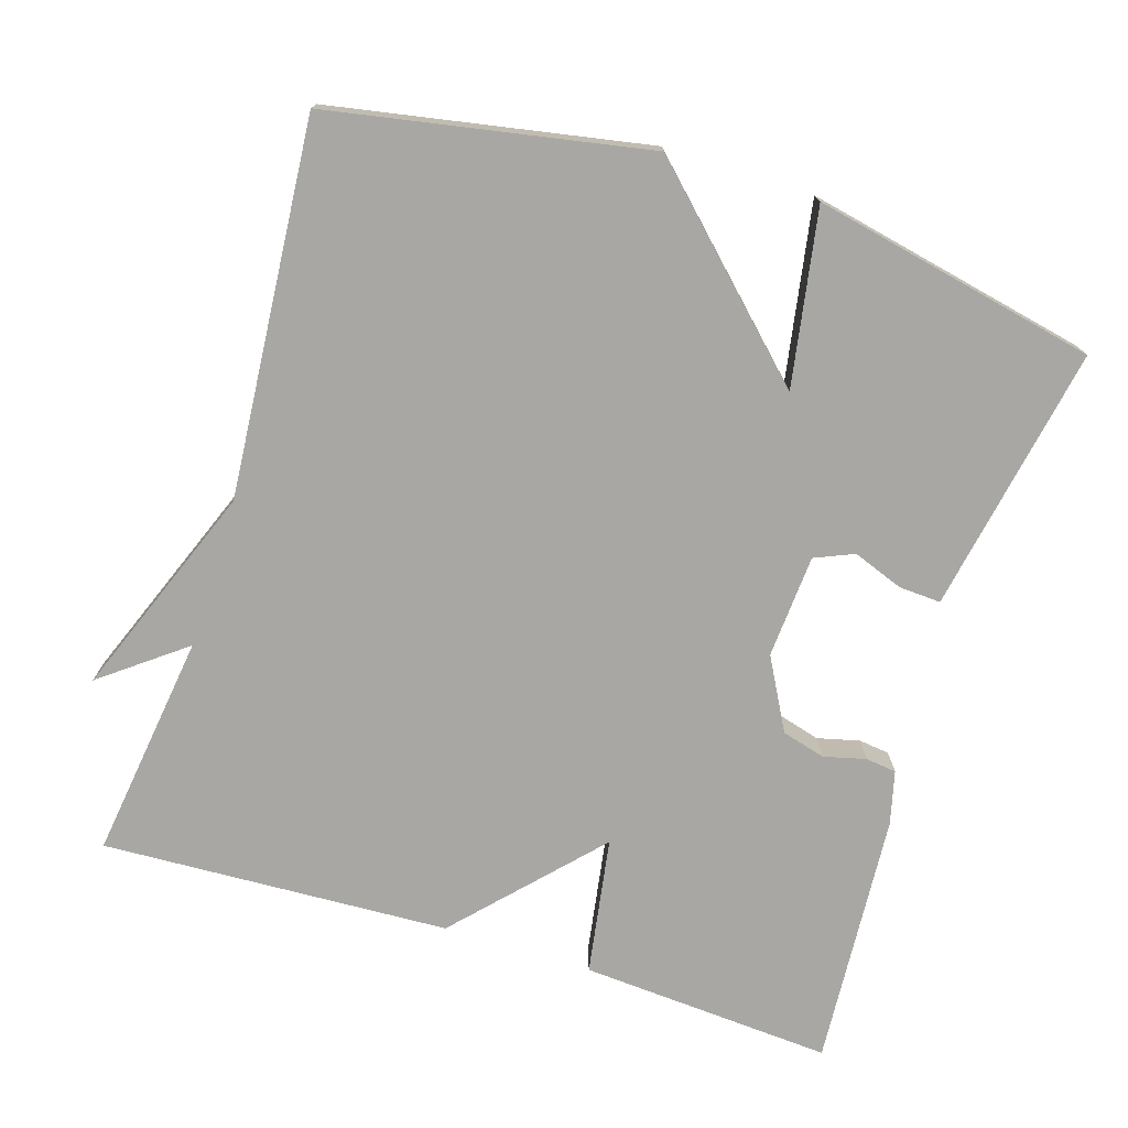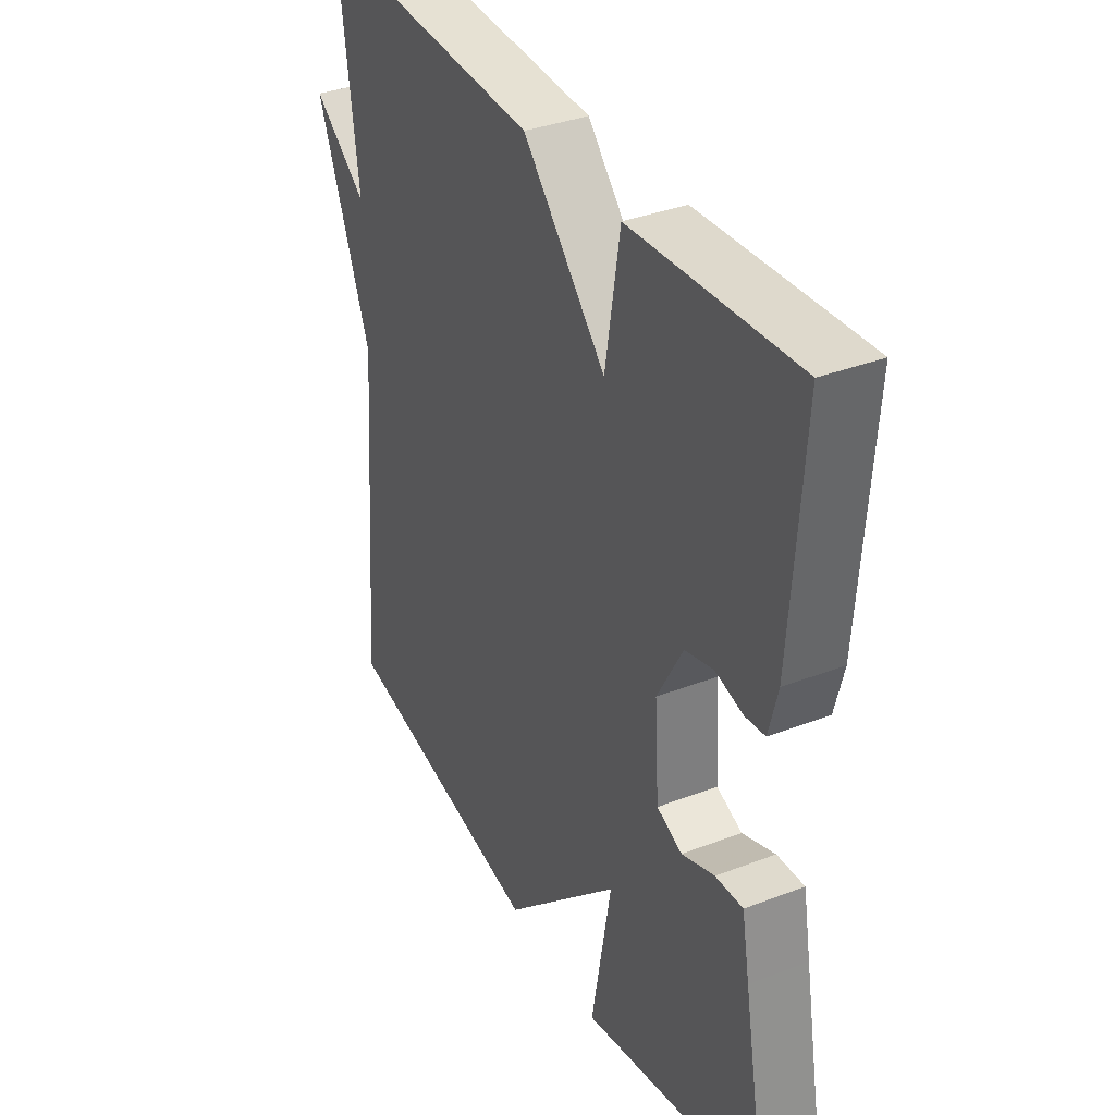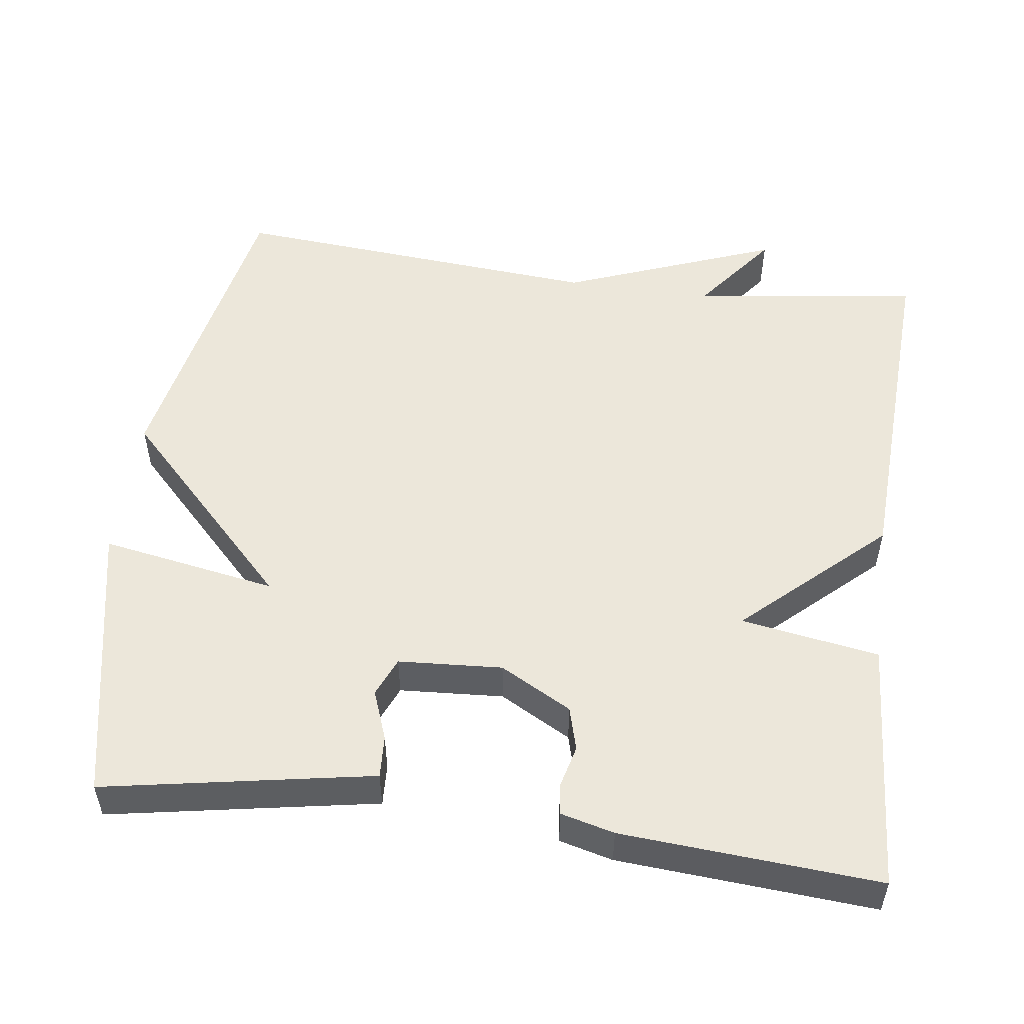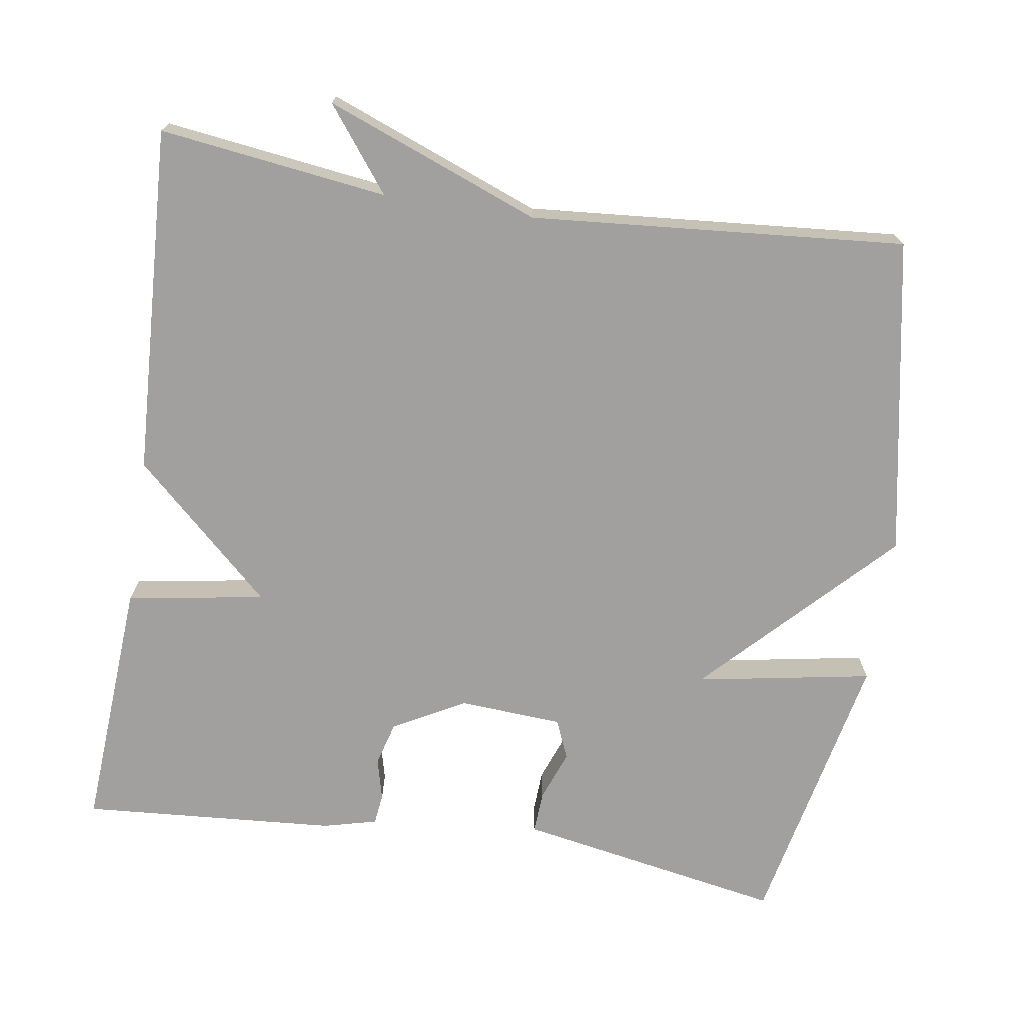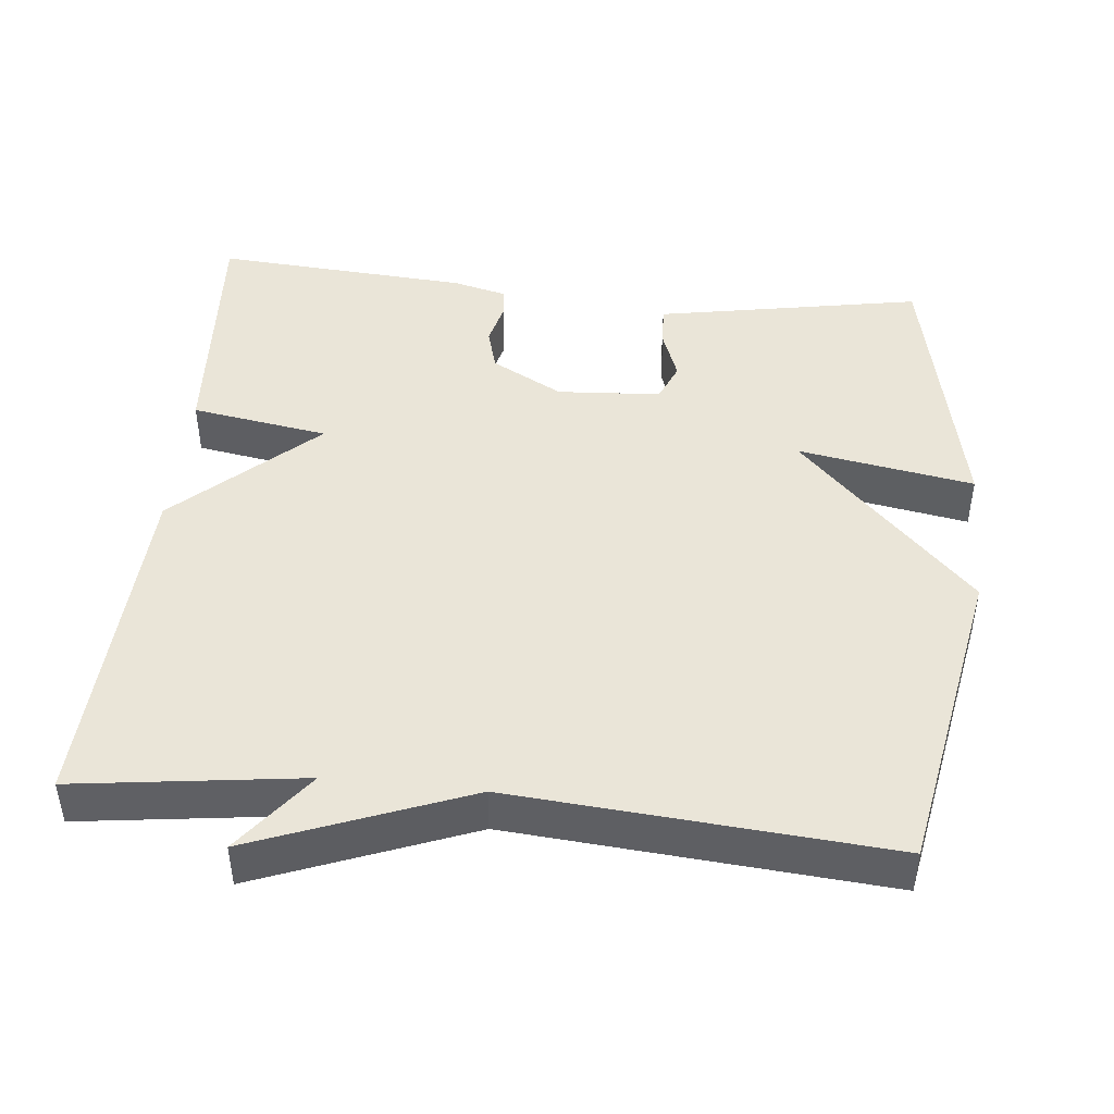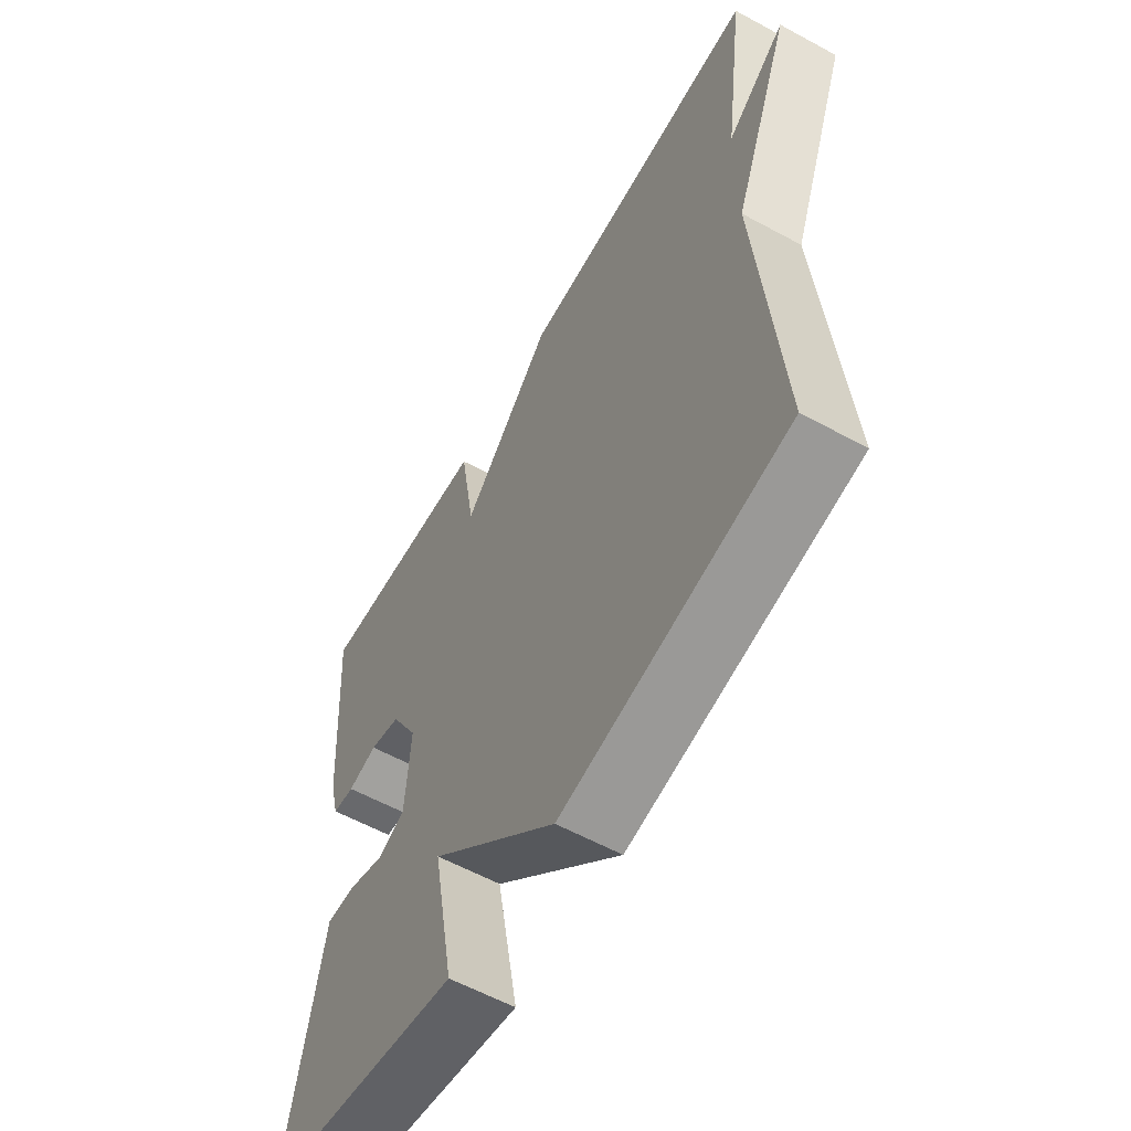
<metadata>
{"format":"obj","ext":"obj","renderer":"f3d","projection":"perspective","resolution":1024,"background":"white","views":[{"elev":-74.5,"azim":162.5,"up":"+Y"},{"elev":36.0,"azim":-116.8,"up":"+Z"},{"elev":52.2,"azim":-82.2,"up":"+Y"},{"elev":-71.8,"azim":81.3,"up":"+Y"},{"elev":45.1,"azim":95.8,"up":"+Y"},{"elev":-59.3,"azim":60.8,"up":"+Z"}]}
</metadata>
<code>
v -0.5 0.07 -0.5
v -0.451 0.07 -0.233
v -0.435 0.07 -0.145
v -0.379 0.07 -0.148
v -0.312 0.07 -0.173
v -0.26 0.07 -0.151
v -0.251 0.07 -0.013
v -0.303 0.07 0.082
v -0.361 0.07 0.098
v -0.417 0.07 0.084
v -0.458 0.07 0.089
v -0.476 0.07 0.16
v -0.5 0.07 0.5
v -0.163 0.07 0.478
v -0.133 0.07 0.295
v 0.037 0.07 0.478
v 0.5 0.07 0.5
v 0.46 0.07 0.198
v 0.57 0.07 0.282
v 0.46 0.07 -0.002
v 0.5 0.07 -0.5
v 0.078 0.07 -0.579
v -0.163 0.07 -0.345
v -0.122 0.07 -0.579
v -0.5 0 -0.5
v -0.451 0 -0.233
v -0.435 0 -0.145
v -0.379 0 -0.148
v -0.312 0 -0.173
v -0.26 0 -0.151
v -0.251 0 -0.013
v -0.303 0 0.082
v -0.361 0 0.098
v -0.417 0 0.084
v -0.458 0 0.089
v -0.476 0 0.16
v -0.5 0 0.5
v -0.163 0 0.478
v -0.133 0 0.295
v 0.037 0 0.478
v 0.5 0 0.5
v 0.46 0 0.198
v 0.57 0 0.282
v 0.46 0 -0.002
v 0.5 0 -0.5
v 0.078 0 -0.579
v -0.163 0 -0.345
v -0.122 0 -0.579
f 23 24 1 2
f 20 21 22 23
f 18 19 20 23
f 17 18 23
f 16 17 23
f 15 16 23
f 13 14 15
f 12 13 15
f 11 12 15
f 10 11 15
f 9 10 15
f 8 9 15
f 7 8 15
f 6 7 15 23
f 5 6 23 2
f 2 3 4 5
f 26 25 48 47
f 47 46 45 44
f 47 44 43 42
f 47 42 41
f 47 41 40
f 47 40 39
f 39 38 37
f 39 37 36
f 39 36 35
f 39 35 34
f 39 34 33
f 39 33 32
f 39 32 31
f 47 39 31 30
f 26 47 30 29
f 29 28 27 26
f 1 25 26 2
f 2 26 27 3
f 3 27 28 4
f 4 28 29 5
f 5 29 30 6
f 6 30 31 7
f 7 31 32 8
f 8 32 33 9
f 9 33 34 10
f 10 34 35 11
f 11 35 36 12
f 12 36 37 13
f 13 37 38 14
f 14 38 39 15
f 15 39 40 16
f 16 40 41 17
f 17 41 42 18
f 18 42 43 19
f 19 43 44 20
f 20 44 45 21
f 21 45 46 22
f 22 46 47 23
f 23 47 48 24
f 24 48 25 1

</code>
